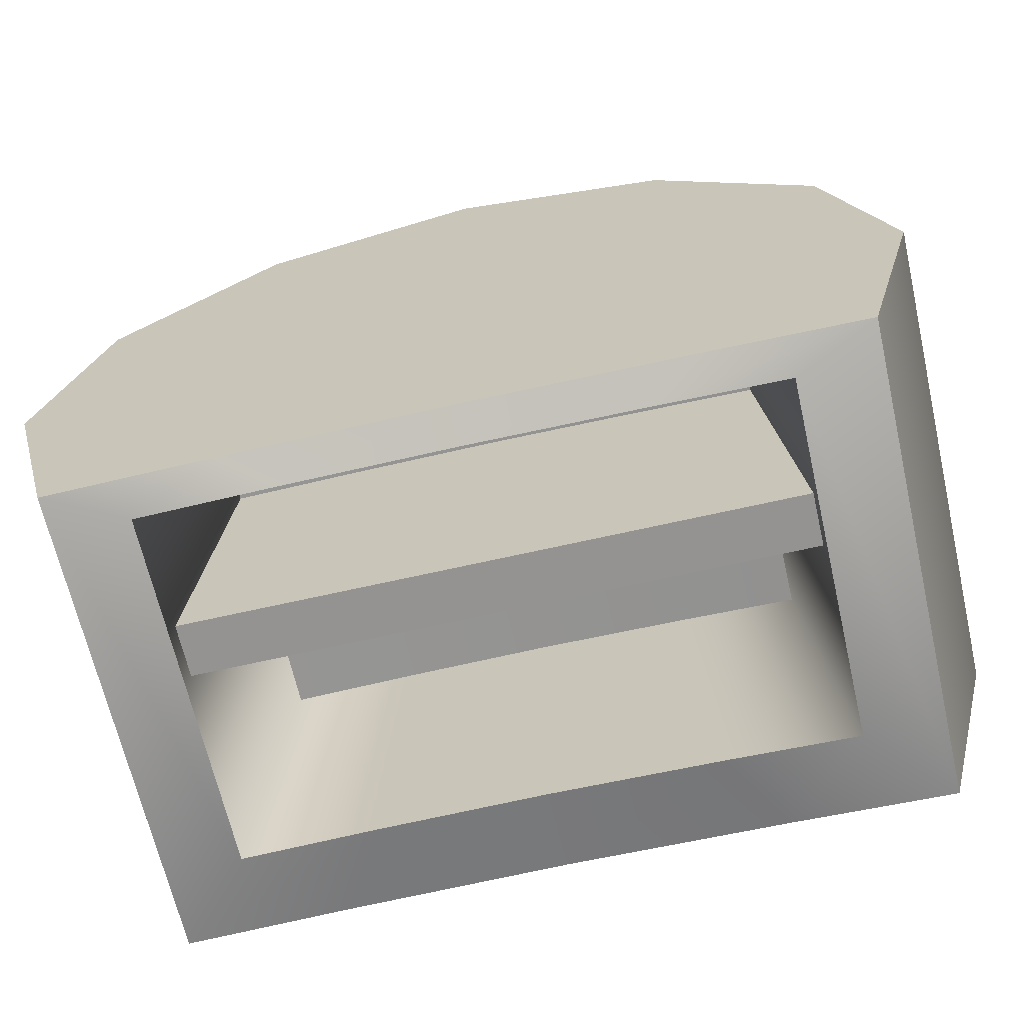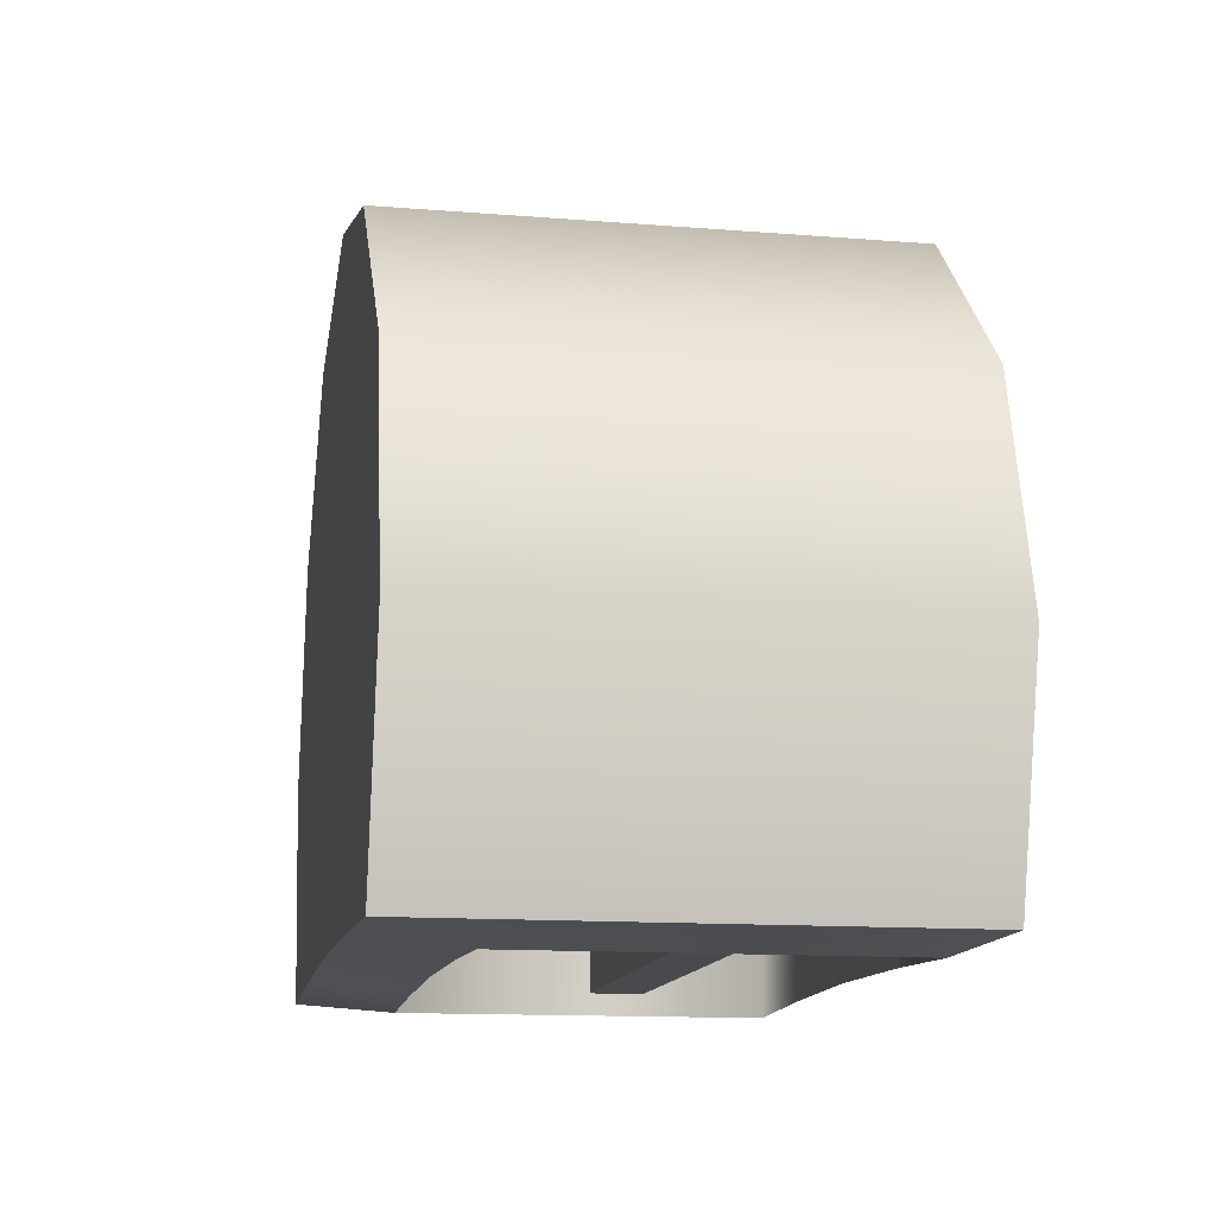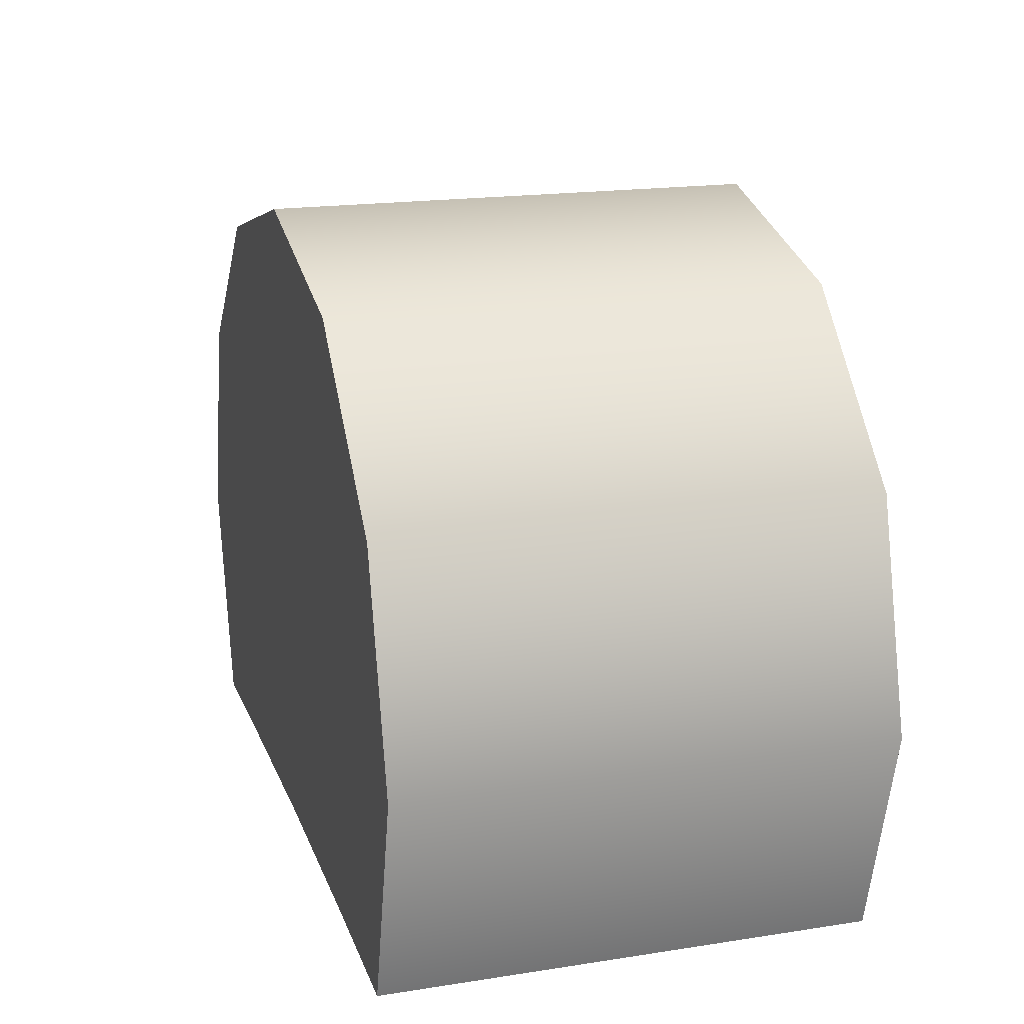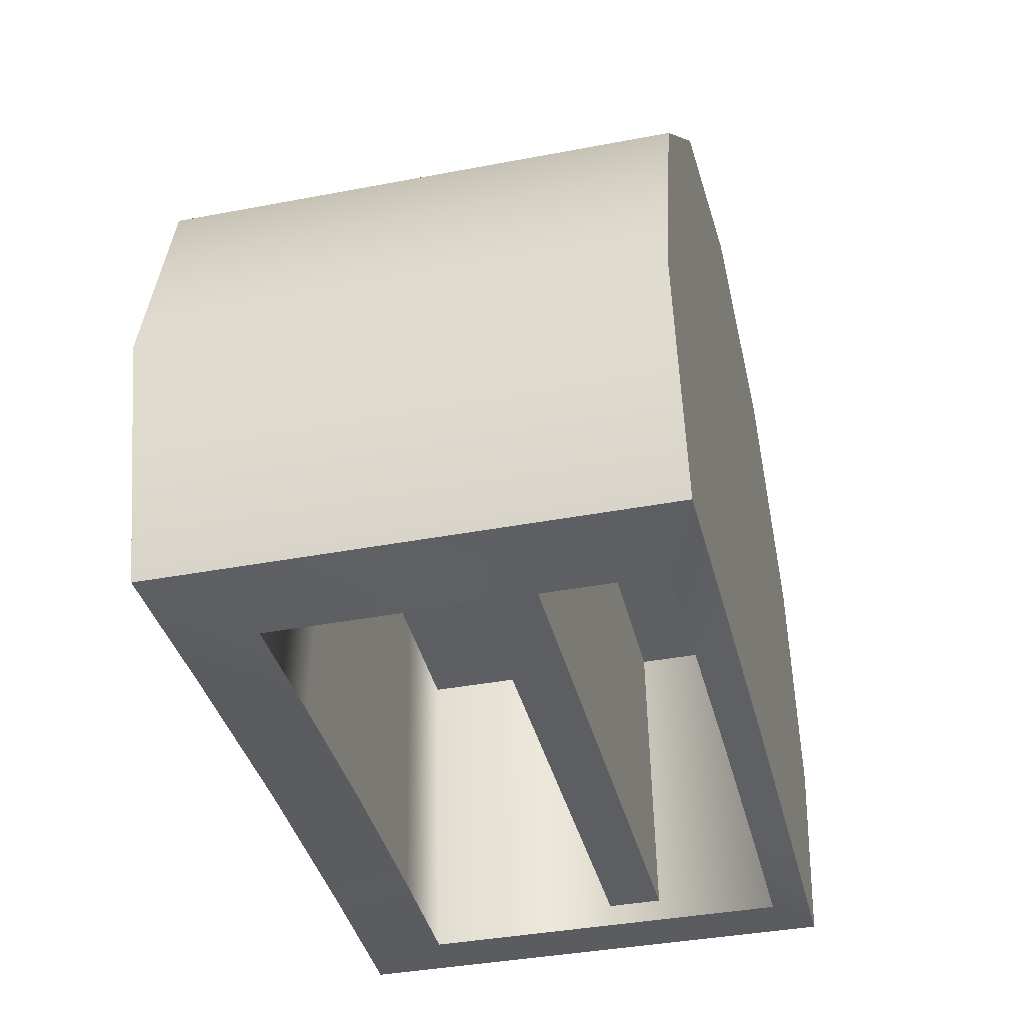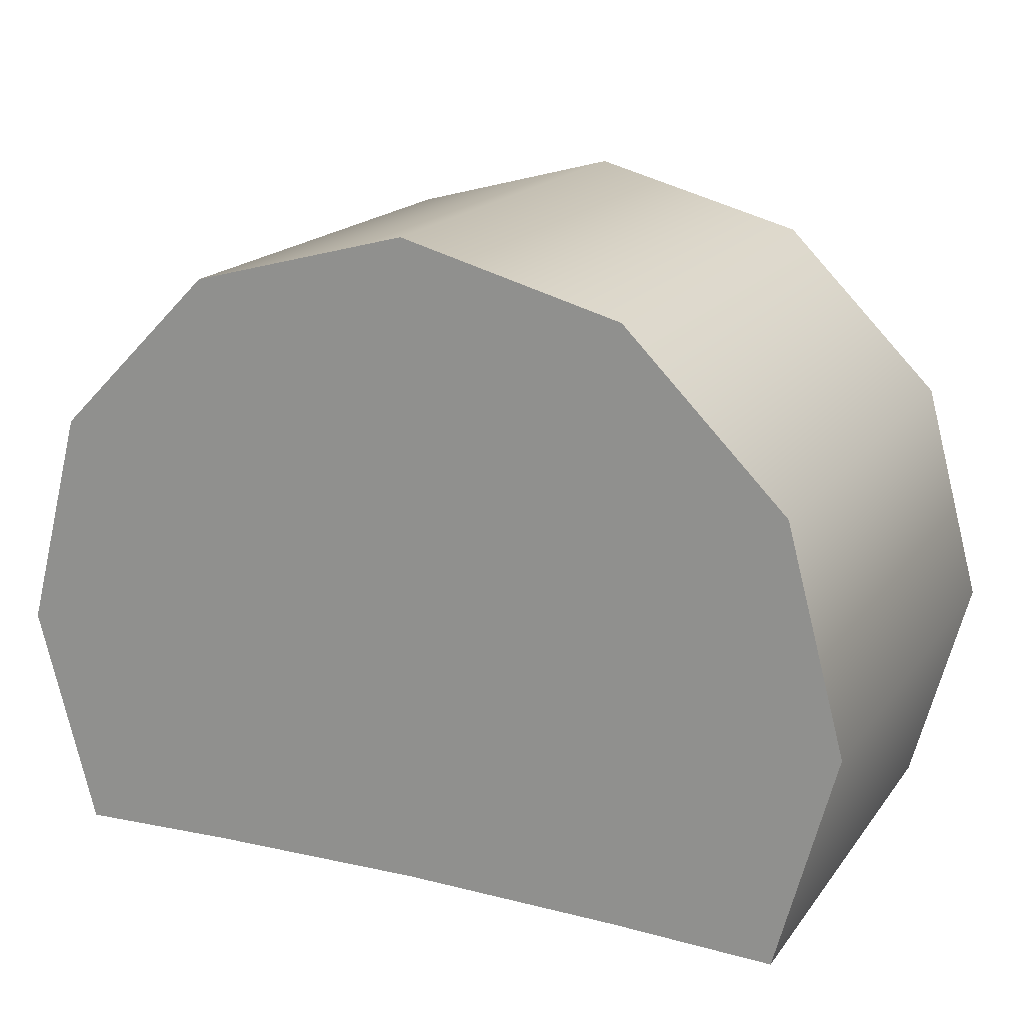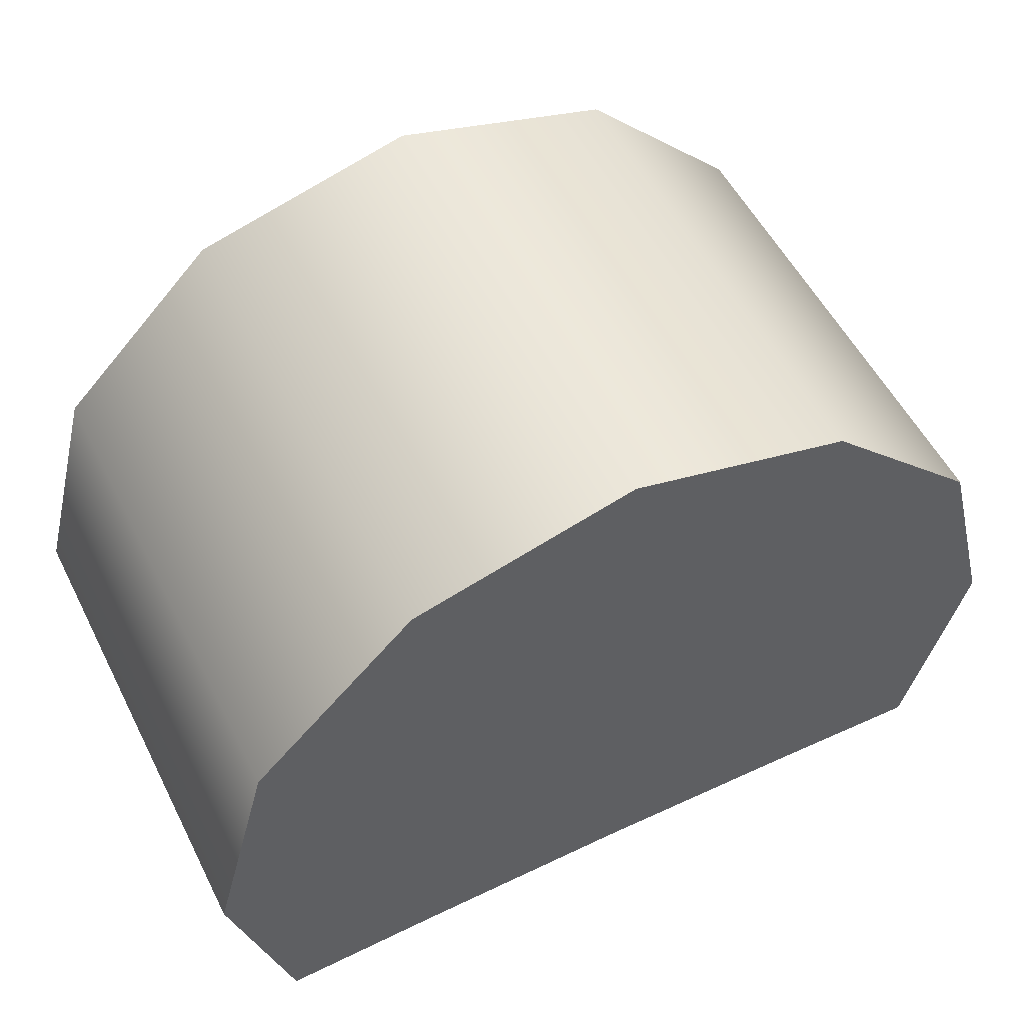
<metadata>
{"format":"obj","ext":"obj","renderer":"f3d","projection":"perspective","resolution":1024,"background":"white","views":[{"elev":-66.8,"azim":12.9,"up":"+Z"},{"elev":-13.3,"azim":-100.3,"up":"+Z"},{"elev":18.5,"azim":-106.7,"up":"+Z"},{"elev":-38.2,"azim":-76.4,"up":"+Z"},{"elev":18.0,"azim":-155.1,"up":"+Z"},{"elev":54.2,"azim":-26.6,"up":"+Z"}]}
</metadata>
<code>
o TvCabinet
g TvCabinet
v -1.289 0.2555 0.04854
v -0.05421 0.2555 0.04854
v -1.289 0.3532 0.04854
v -0.05421 0.3532 0.04854
v -0.05421 0.2555 0.04854
v -0.05421 0.2555 0.6935
v -0.05421 0.3532 0.04854
v -0.05421 0.3532 0.6935
v -0.05421 0.2555 0.6935
v -1.289 0.2555 0.6935
v -0.05421 0.3532 0.6935
v -1.289 0.3532 0.6935
v -1.289 0.2555 0.6935
v -1.289 0.2555 0.04854
v -1.289 0.3532 0.6935
v -1.289 0.3532 0.04854
v -1.289 0.3532 0.04854
v -0.05421 0.3532 0.04854
v -1.289 0.3532 0.6935
v -0.05421 0.3532 0.6935
v -1.289 0.2555 0.6935
v -0.05421 0.2555 0.6935
v -1.289 0.2555 0.04854
v -0.05421 0.2555 0.04854
v 0.09578 -0.02947 0.4394
v 0.09578 0.8695 0.4394
v -0.01298 -0.02947 0.03347
v -0.01298 0.8695 0.03347
v -0.2177 0.03346 0.5804
v -0.2177 0.7039 0.5804
v -0.4448 0.03346 0.5884
v -0.4448 0.7039 0.5884
v -0.4448 0.03346 0.5884
v -0.4448 0.7039 0.5884
v -0.716 0.03346 0.5929
v -0.716 0.7039 0.5929
v -0.716 0.03346 0.5929
v -0.716 0.7039 0.5929
v -0.9872 0.03346 0.5884
v -0.9872 0.7039 0.5884
v -0.9872 0.03346 0.5884
v -0.9872 0.7039 0.5884
v -1.214 0.03346 0.5804
v -1.214 0.7039 0.5804
v -1.419 -0.02947 0.03347
v -1.419 0.8695 0.03347
v -1.528 -0.02947 0.4394
v -1.528 0.8695 0.4394
v -1.528 -0.02947 0.4394
v -1.528 0.8695 0.4394
v -1.419 -0.02947 0.8453
v -1.419 0.8695 0.8453
v -1.419 -0.02947 0.8453
v -1.419 0.8695 0.8453
v -1.122 -0.02947 1.142
v -1.122 0.8695 1.142
v -1.122 -0.02947 1.142
v -1.122 0.8695 1.142
v -0.716 -0.02947 1.251
v -0.716 0.8695 1.251
v -0.716 -0.02947 1.251
v -0.716 0.8695 1.251
v -0.3101 -0.02947 1.142
v -0.3101 0.8695 1.142
v -0.3101 -0.02947 1.142
v -0.3101 0.8695 1.142
v -0.01298 -0.02947 0.8453
v -0.01298 0.8695 0.8453
v -0.01298 -0.02947 0.8453
v -0.01298 0.8695 0.8453
v 0.09578 -0.02947 0.4394
v 0.09578 0.8695 0.4394
v 0.09578 -0.02947 0.4394
v -0.716 -0.02947 0.4394
v -0.01298 -0.02947 0.03347
v 0.09578 0.8695 0.4394
v -0.716 0.8695 0.4394
v -0.01298 0.8695 0.03347
v -0.01298 -0.02947 0.03347
v -0.716 -0.02947 0.4394
v -0.3101 -0.02947 0.04394
v -0.01298 0.8695 0.03347
v -0.716 0.8695 0.4394
v -0.3101 0.8695 0.04394
v -0.3101 -0.02947 0.04394
v -0.716 -0.02947 0.4394
v -0.716 -0.02947 0.05057
v -0.3101 0.8695 0.04394
v -0.716 0.8695 0.4394
v -0.716 0.8695 0.05057
v -0.716 -0.02947 0.05057
v -0.716 -0.02947 0.4394
v -1.122 -0.02947 0.04394
v -0.716 0.8695 0.05057
v -0.716 0.8695 0.4394
v -1.122 0.8695 0.04394
v -1.122 -0.02947 0.04394
v -0.716 -0.02947 0.4394
v -1.419 -0.02947 0.03347
v -1.122 0.8695 0.04394
v -0.716 0.8695 0.4394
v -1.419 0.8695 0.03347
v -1.419 -0.02947 0.03347
v -0.716 -0.02947 0.4394
v -1.528 -0.02947 0.4394
v -1.419 0.8695 0.03347
v -0.716 0.8695 0.4394
v -1.528 0.8695 0.4394
v -1.528 -0.02947 0.4394
v -0.716 -0.02947 0.4394
v -1.419 -0.02947 0.8453
v -1.528 0.8695 0.4394
v -0.716 0.8695 0.4394
v -1.419 0.8695 0.8453
v -1.419 -0.02947 0.8453
v -0.716 -0.02947 0.4394
v -1.122 -0.02947 1.142
v -1.419 0.8695 0.8453
v -0.716 0.8695 0.4394
v -1.122 0.8695 1.142
v -1.122 -0.02947 1.142
v -0.716 -0.02947 0.4394
v -0.716 -0.02947 1.251
v -1.122 0.8695 1.142
v -0.716 0.8695 0.4394
v -0.716 0.8695 1.251
v -0.716 -0.02947 1.251
v -0.716 -0.02947 0.4394
v -0.3101 -0.02947 1.142
v -0.716 0.8695 1.251
v -0.716 0.8695 0.4394
v -0.3101 0.8695 1.142
v -0.3101 -0.02947 1.142
v -0.716 -0.02947 0.4394
v -0.01298 -0.02947 0.8453
v -0.3101 0.8695 1.142
v -0.716 0.8695 0.4394
v -0.01298 0.8695 0.8453
v -0.01298 -0.02947 0.8453
v -0.716 -0.02947 0.4394
v 0.09578 -0.02947 0.4394
v -0.01298 0.8695 0.8453
v -0.716 0.8695 0.4394
v 0.09578 0.8695 0.4394
v -1.419 -0.02947 0.03347
v -1.122 -0.02947 0.04394
v -1.271 0.03346 0.008857
v -1.029 0.03346 0.0174
v -1.122 0.8695 0.04394
v -1.419 0.8695 0.03347
v -1.029 0.7039 0.0174
v -1.271 0.7039 0.008857
v -1.419 0.8695 0.03347
v -1.419 -0.02947 0.03347
v -1.271 0.7039 0.008857
v -1.271 0.03346 0.008857
v -0.01298 -0.02947 0.03347
v -0.01298 0.8695 0.03347
v -0.1606 0.03346 0.008857
v -0.1606 0.7039 0.008857
v -1.122 -0.02947 0.04394
v -0.716 -0.02947 0.05057
v -1.029 0.03346 0.0174
v -0.716 0.03346 0.02251
v -0.716 0.8695 0.05057
v -1.122 0.8695 0.04394
v -0.716 0.7039 0.02251
v -1.029 0.7039 0.0174
v -0.716 -0.02947 0.05057
v -0.3101 -0.02947 0.04394
v -0.716 0.03346 0.02251
v -0.4029 0.03346 0.0174
v -0.3101 0.8695 0.04394
v -0.716 0.8695 0.05057
v -0.4029 0.7039 0.0174
v -0.716 0.7039 0.02251
v -0.3101 -0.02947 0.04394
v -0.01298 -0.02947 0.03347
v -0.4029 0.03346 0.0174
v -0.1606 0.03346 0.008857
v -0.01298 0.8695 0.03347
v -0.3101 0.8695 0.04394
v -0.1606 0.7039 0.008857
v -0.4029 0.7039 0.0174
v -1.271 0.03346 0.008857
v -1.029 0.03346 0.0174
v -1.214 0.03346 0.5804
v -0.9872 0.03346 0.5884
v -1.029 0.7039 0.0174
v -1.271 0.7039 0.008857
v -0.9872 0.7039 0.5884
v -1.214 0.7039 0.5804
v -1.271 0.7039 0.008857
v -1.271 0.03346 0.008857
v -1.214 0.7039 0.5804
v -1.214 0.03346 0.5804
v -0.1606 0.03346 0.008857
v -0.1606 0.7039 0.008857
v -0.2177 0.03346 0.5804
v -0.2177 0.7039 0.5804
v -1.029 0.03346 0.0174
v -0.716 0.03346 0.02251
v -0.9872 0.03346 0.5884
v -0.716 0.03346 0.5929
v -0.716 0.7039 0.02251
v -1.029 0.7039 0.0174
v -0.716 0.7039 0.5929
v -0.9872 0.7039 0.5884
v -0.716 0.03346 0.02251
v -0.4029 0.03346 0.0174
v -0.716 0.03346 0.5929
v -0.4448 0.03346 0.5884
v -0.4029 0.7039 0.0174
v -0.716 0.7039 0.02251
v -0.4448 0.7039 0.5884
v -0.716 0.7039 0.5929
v -0.4029 0.03346 0.0174
v -0.1606 0.03346 0.008857
v -0.4448 0.03346 0.5884
v -0.2177 0.03346 0.5804
v -0.1606 0.7039 0.008857
v -0.4029 0.7039 0.0174
v -0.2177 0.7039 0.5804
v -0.4448 0.7039 0.5884
g TvCabinet_0
f 3 4 2 1
f 7 8 6 5
f 11 12 10 9
f 15 16 14 13
f 19 20 18 17
f 23 24 22 21
f 27 28 26 25
f 31 32 30 29
f 35 36 34 33
f 39 40 38 37
f 43 44 42 41
f 47 48 46 45
f 51 52 50 49
f 55 56 54 53
f 59 60 58 57
f 63 64 62 61
f 67 68 66 65
f 71 72 70 69
f 147 148 146 145
f 151 152 150 149
f 155 156 154 153
f 159 160 158 157
f 163 164 162 161
f 167 168 166 165
f 171 172 170 169
f 175 176 174 173
f 179 180 178 177
f 183 184 182 181
f 187 188 186 185
f 191 192 190 189
f 195 196 194 193
f 199 200 198 197
f 203 204 202 201
f 207 208 206 205
f 211 212 210 209
f 215 216 214 213
f 219 220 218 217
f 223 224 222 221
g TvCabinet_1
f 73 74 75
f 79 80 81
f 85 86 87
f 91 92 93
f 97 98 99
f 103 104 105
f 109 110 111
f 115 116 117
f 121 122 123
f 127 128 129
f 133 134 135
f 139 140 141
f 78 77 76
f 84 83 82
f 90 89 88
f 96 95 94
f 102 101 100
f 108 107 106
f 114 113 112
f 120 119 118
f 126 125 124
f 132 131 130
f 138 137 136
f 144 143 142

</code>
